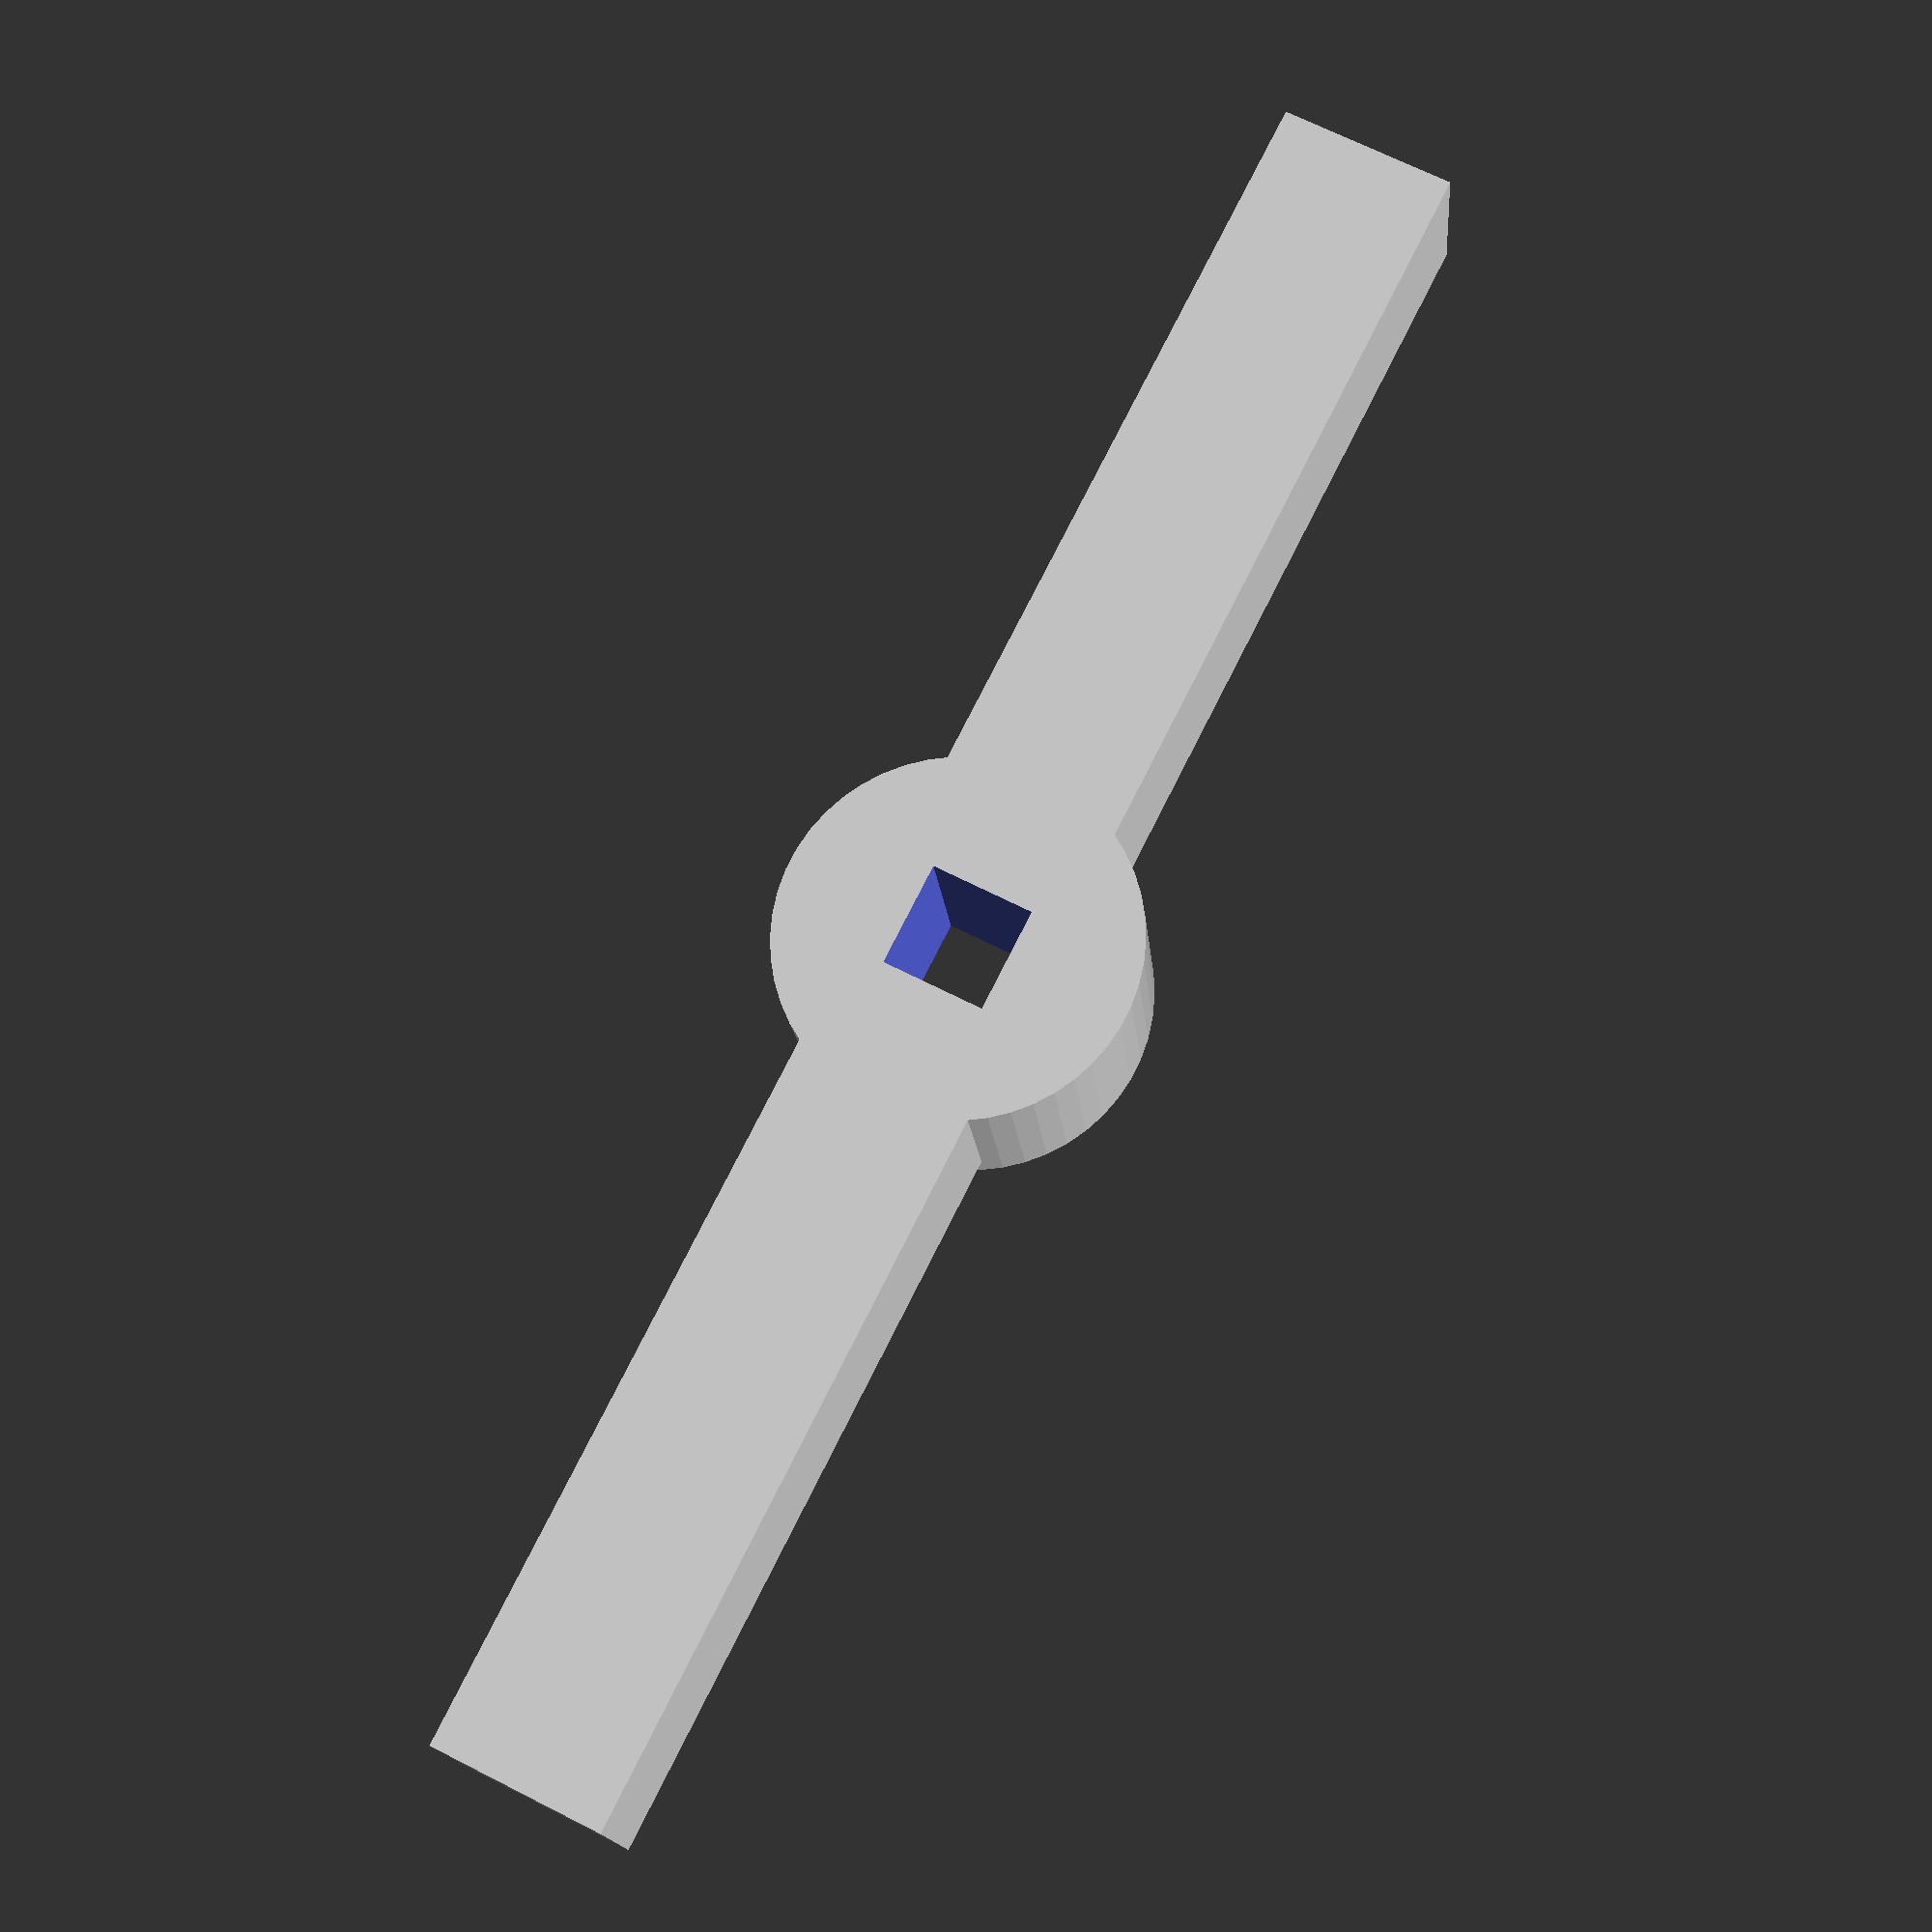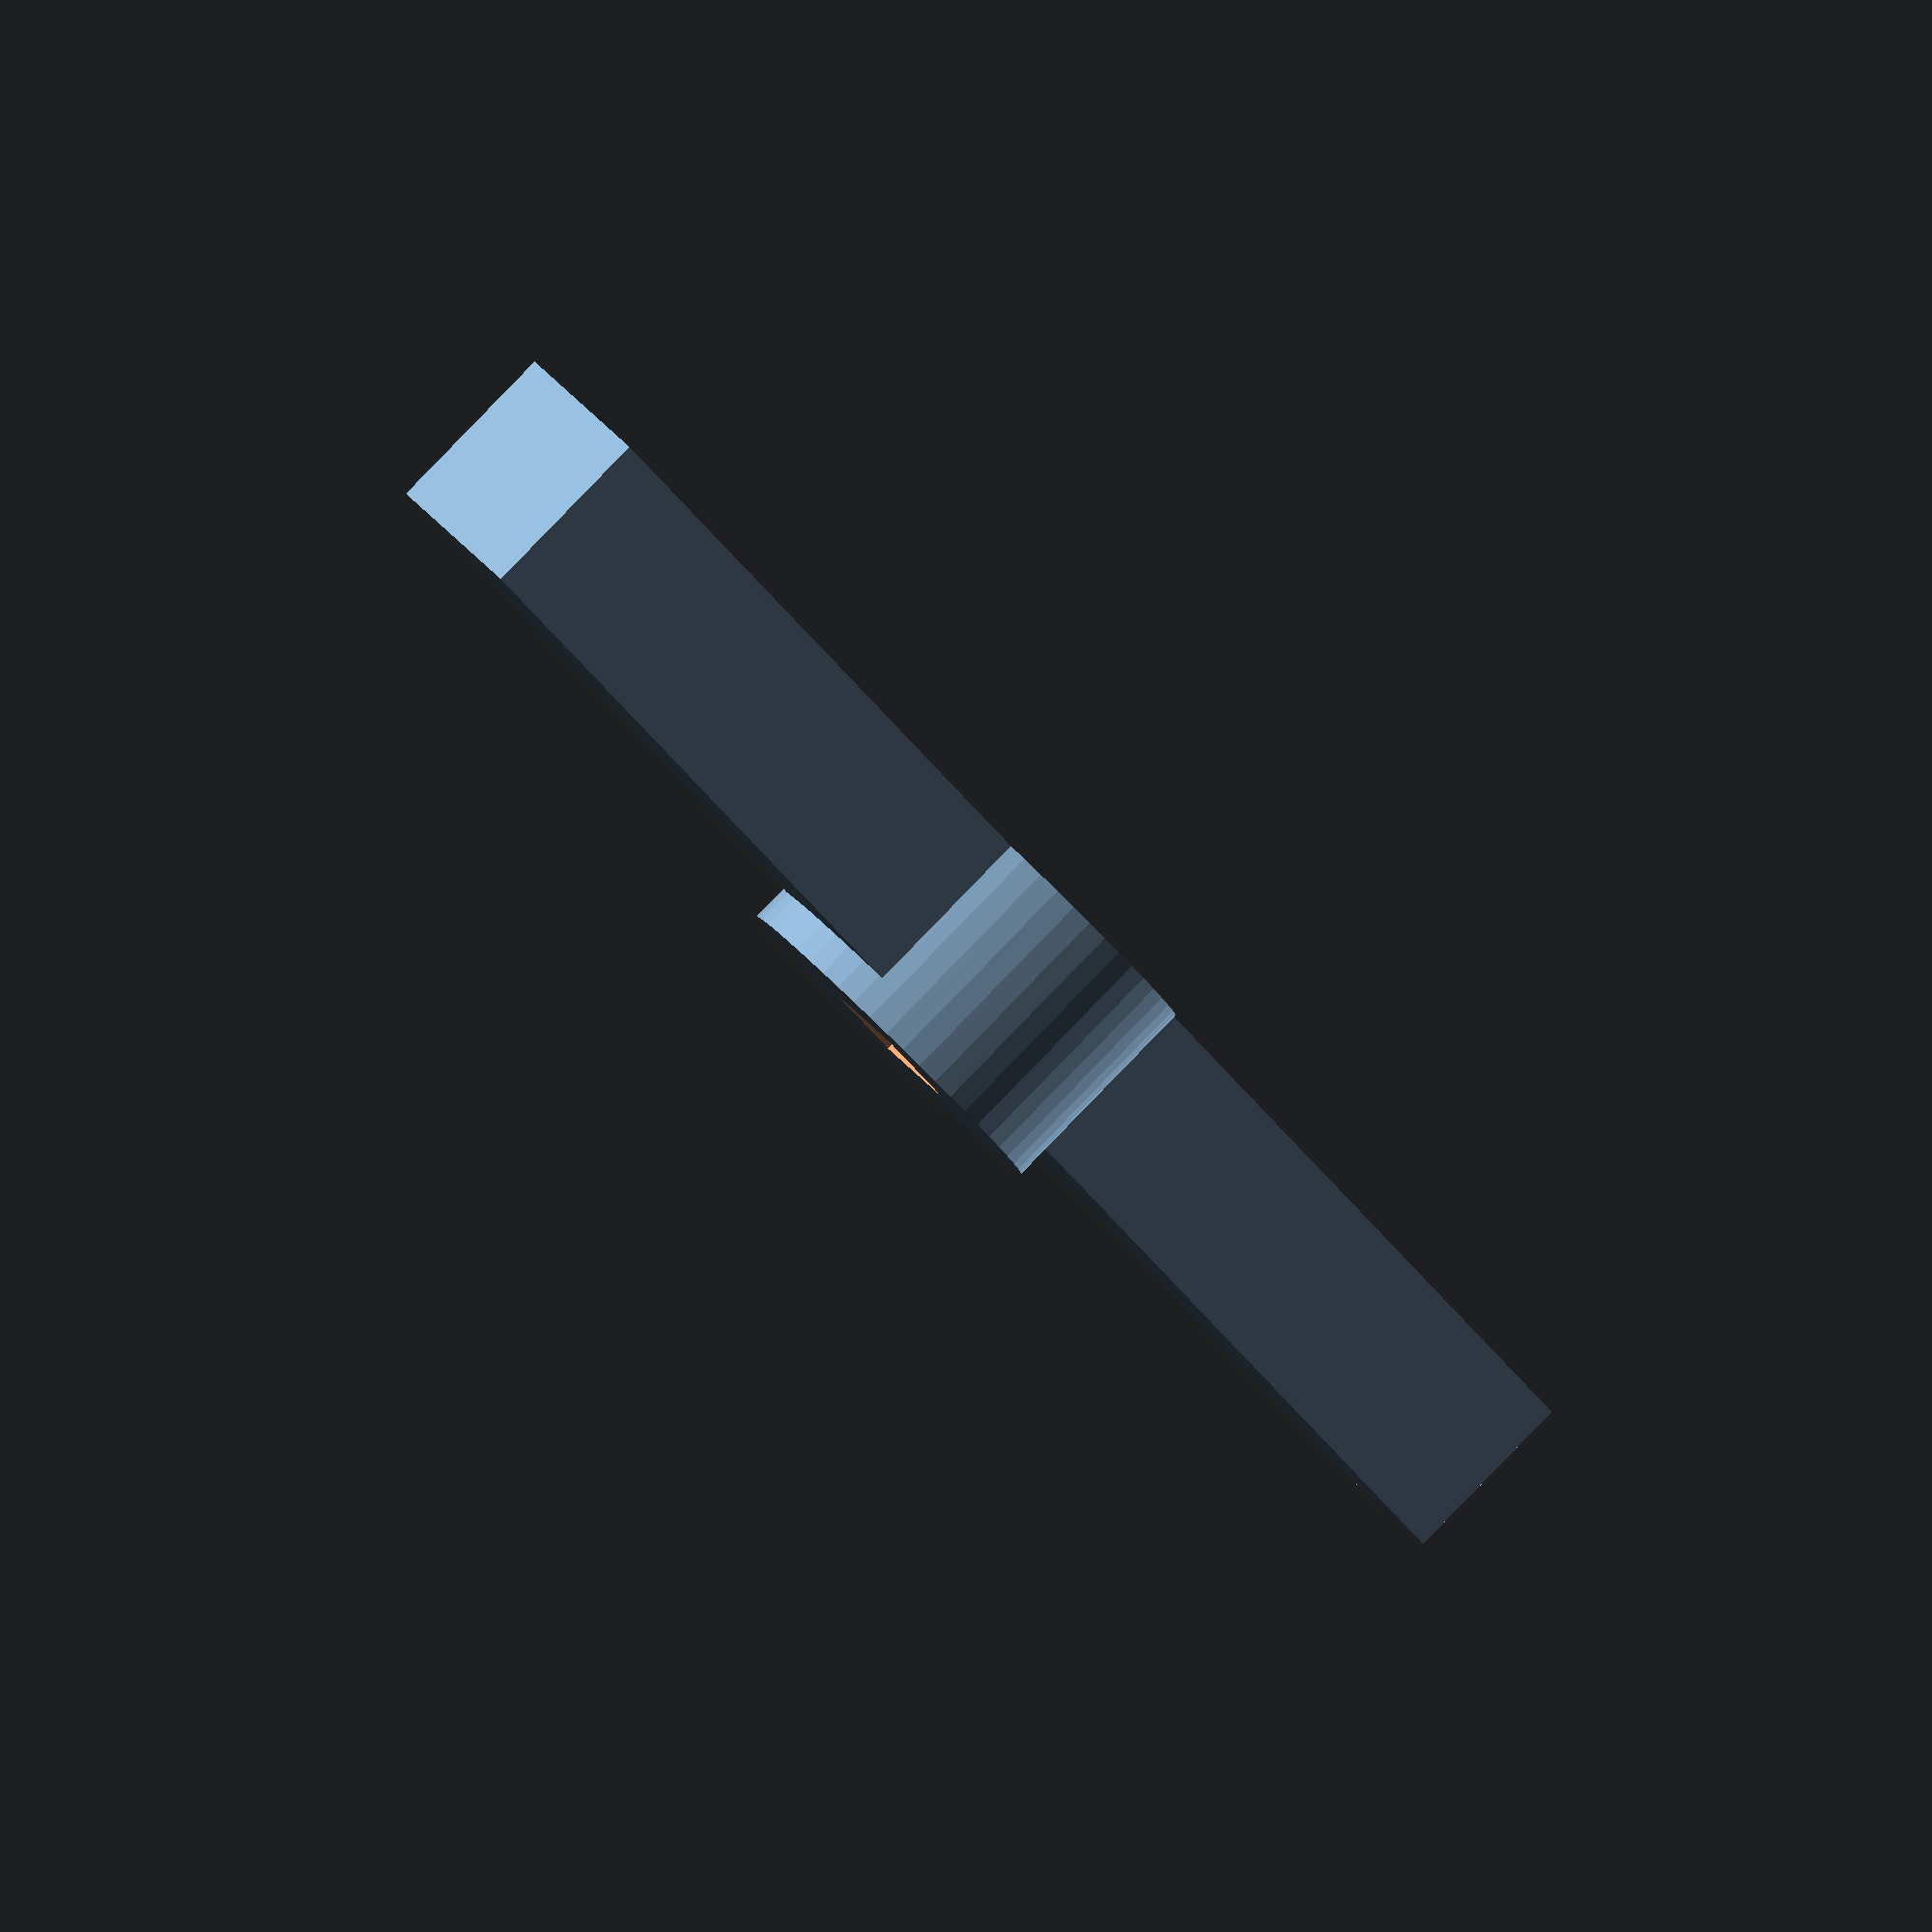
<openscad>
M3_tap_flats = 2.794;
tap_flats_clearance = 0.07;
handle_length = 50;
$fn=50;
module tap_hole() {
    a = M3_tap_flats + 2*tap_flats_clearance;
    cube([a,a,20],center=true);
}

module tap_body() {
    translate([0,0,0.5]) cylinder(d=10,h=6,center=true);
    cube([handle_length,5,5],center=true);
}

difference() {
    tap_body();
    tap_hole();
}
</openscad>
<views>
elev=194.9 azim=243.1 roll=355.7 proj=p view=wireframe
elev=273.0 azim=225.8 roll=44.2 proj=o view=wireframe
</views>
